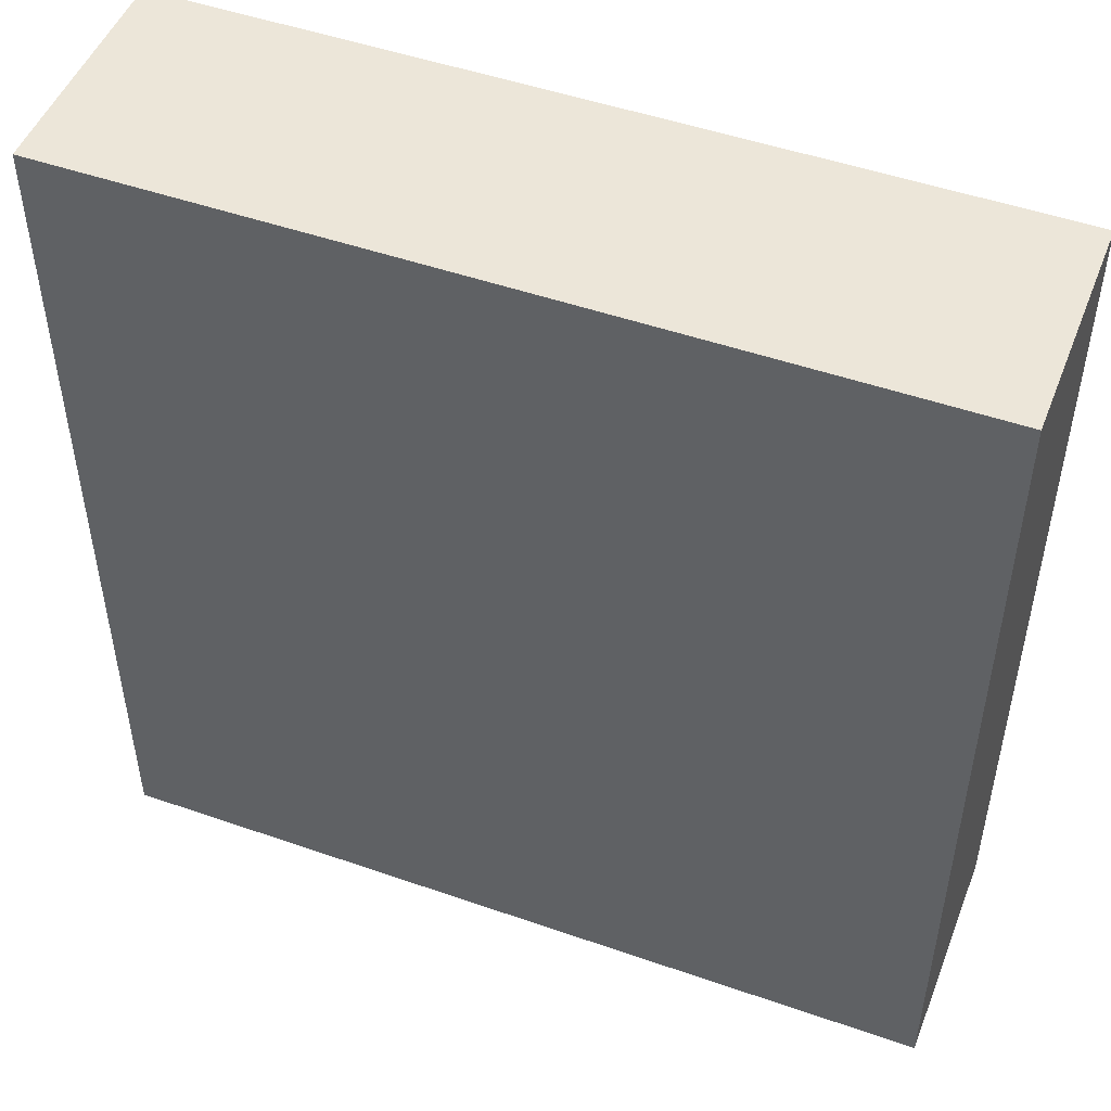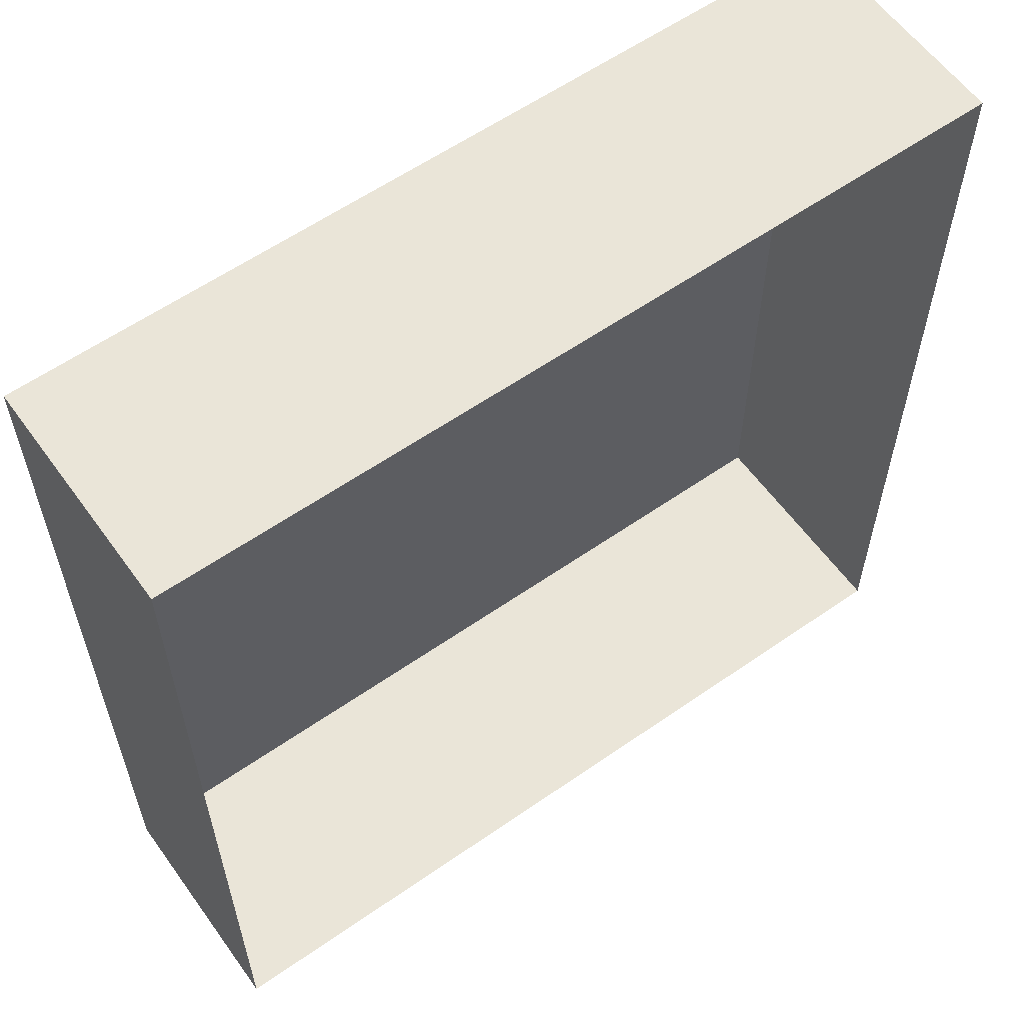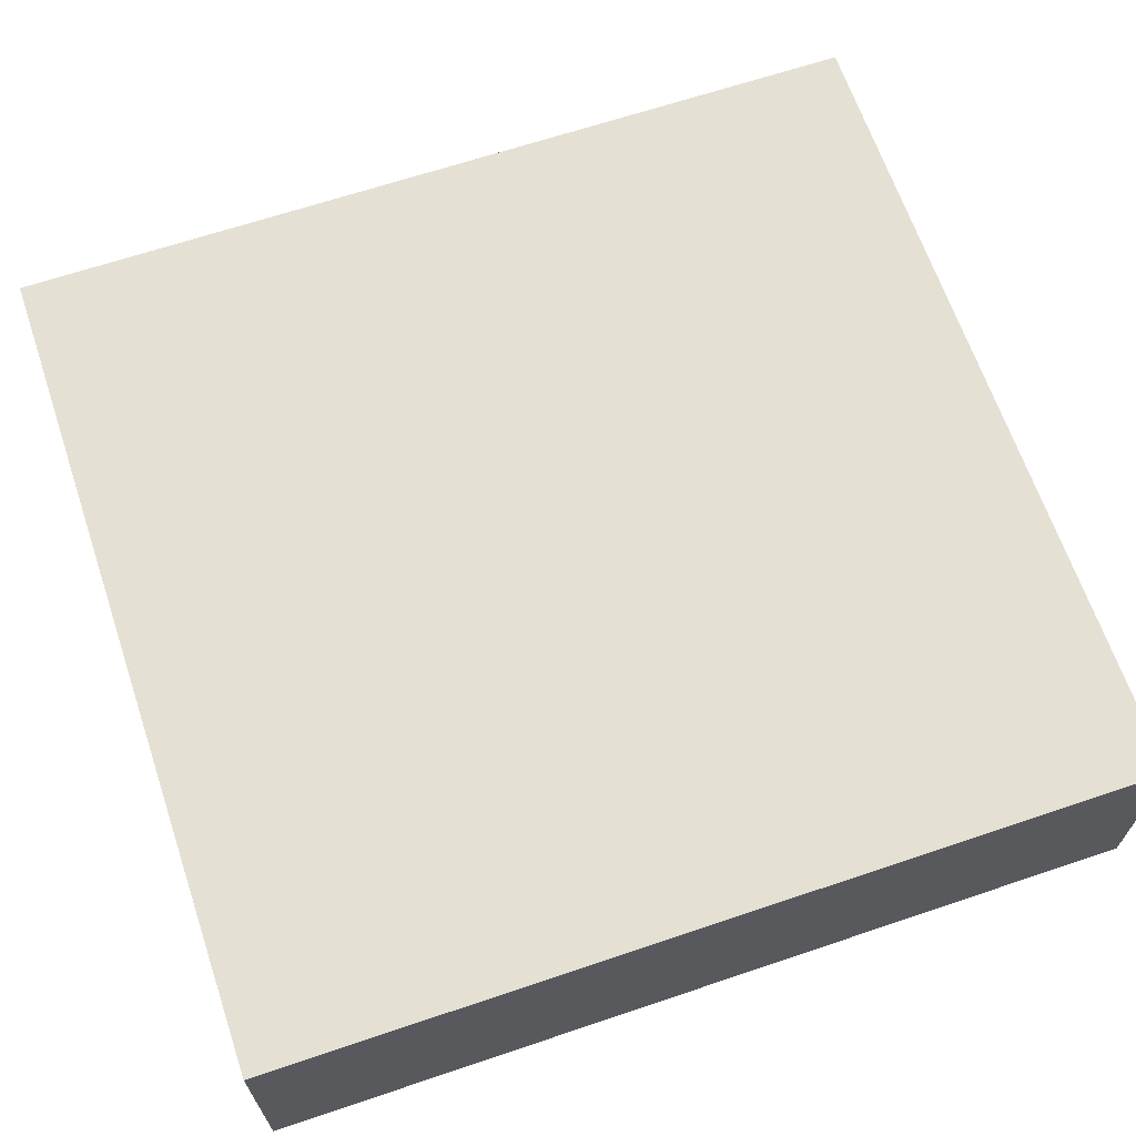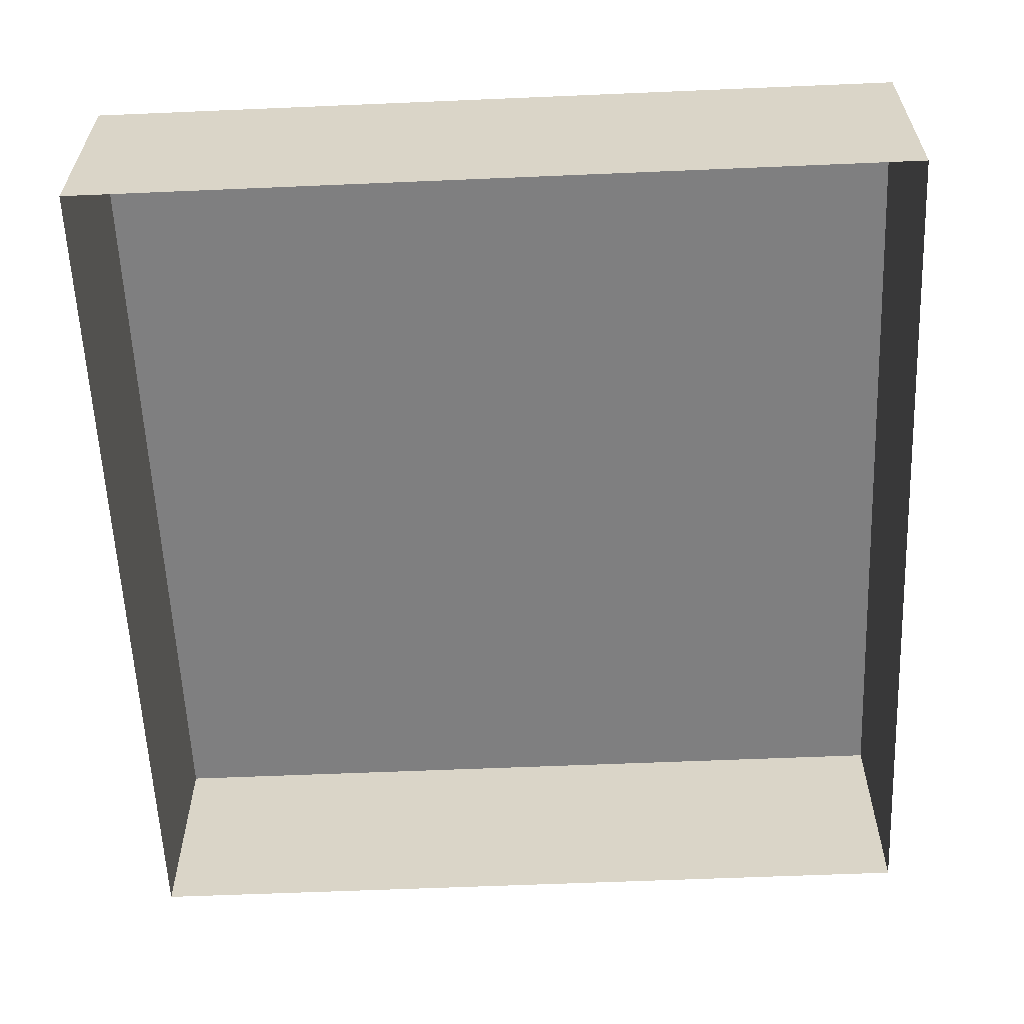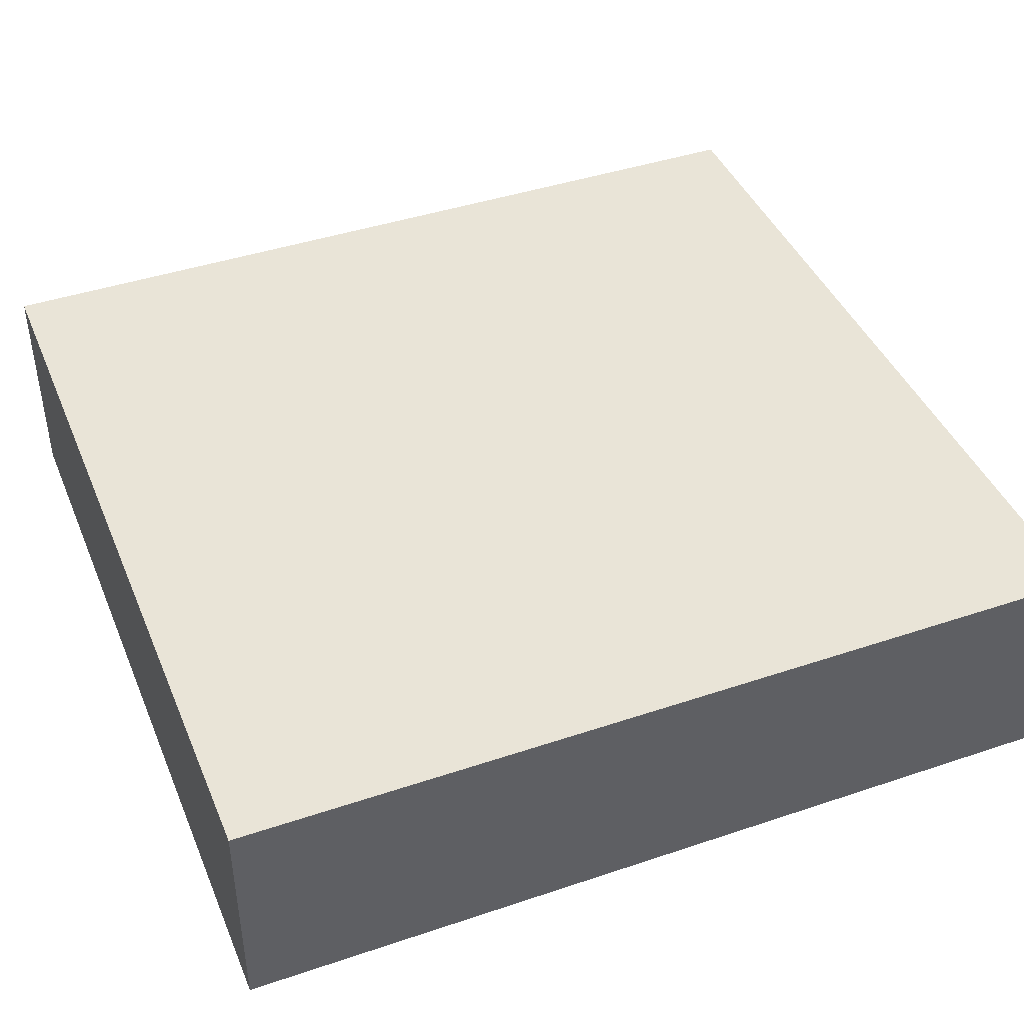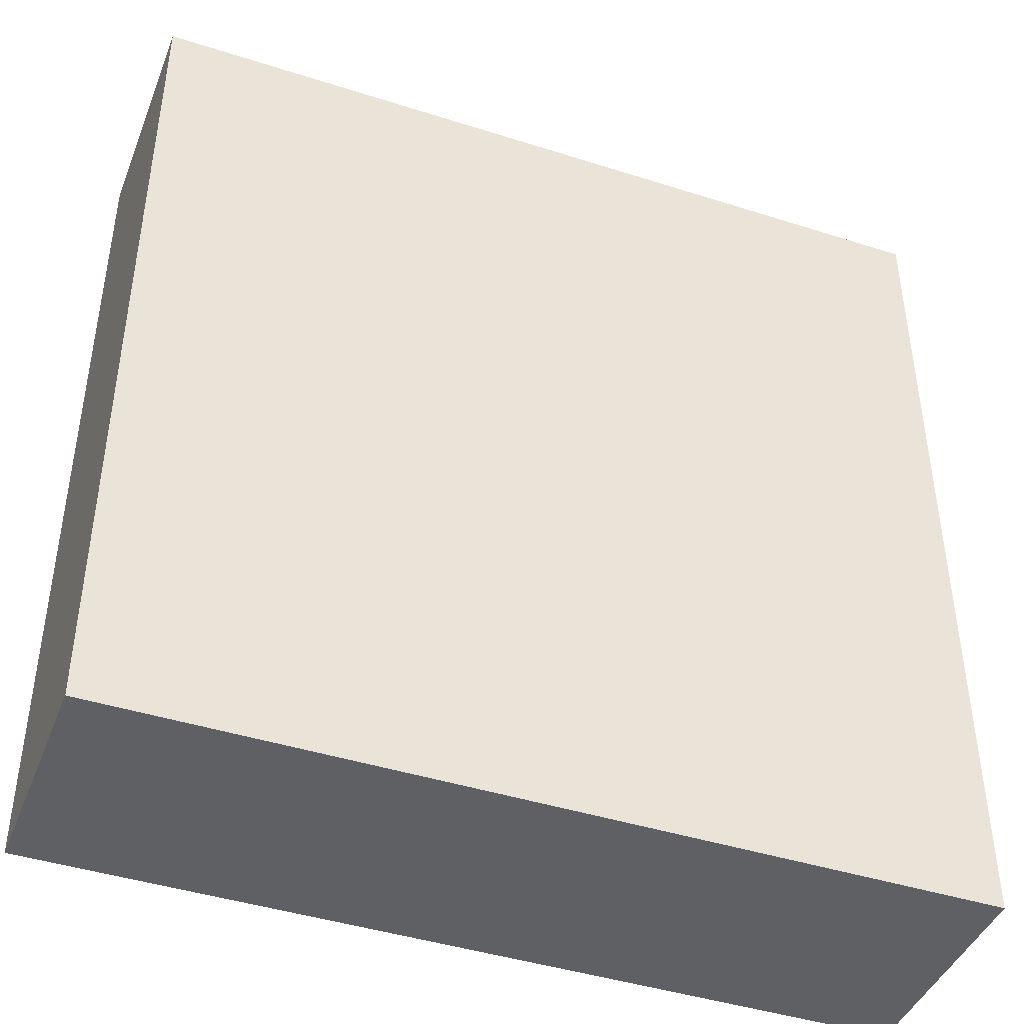
<metadata>
{"format":"obj","ext":"obj","renderer":"f3d","projection":"perspective","resolution":1024,"background":"white","views":[{"elev":49.4,"azim":-158.9,"up":"+Z"},{"elev":59.4,"azim":-35.6,"up":"+Z"},{"elev":65.8,"azim":-108.7,"up":"+Y"},{"elev":-59.8,"azim":2.5,"up":"+Y"},{"elev":42.8,"azim":68.2,"up":"+Y"},{"elev":-43.3,"azim":159.3,"up":"+Z"}]}
</metadata>
<code>
o #ID75
v 0.5158 0.02508 -0.07372
v 0.5158 0.005461 0.001933
v 0.5158 0.02508 0.001933
v 0.5158 0.005461 -0.07372
v 0.5158 0.005461 -0.07372
v 0.5158 0.02508 -0.07372
v 0.5158 0.005461 0.001933
v 0.5158 0.02508 0.001933
v 0.5881 0.02508 0.001933
v 0.5158 0.005461 0.001933
v 0.5881 0.005461 0.001933
v 0.5158 0.02508 0.001933
v 0.5158 0.02508 0.001933
v 0.5881 0.02508 0.001933
v 0.5158 0.005461 0.001933
v 0.5881 0.005461 0.001933
v 0.5881 0.02508 0.001933
v 0.5158 0.02508 -0.07372
v 0.5158 0.02508 0.001933
v 0.5881 0.02508 -0.07372
v 0.5881 0.02508 -0.07372
v 0.5881 0.02508 0.001933
v 0.5158 0.02508 -0.07372
v 0.5158 0.02508 0.001933
v 0.5158 0.02508 -0.07372
v 0.5881 0.005461 -0.07372
v 0.5158 0.005461 -0.07372
v 0.5881 0.02508 -0.07372
v 0.5881 0.02508 -0.07372
v 0.5158 0.02508 -0.07372
v 0.5881 0.005461 -0.07372
v 0.5158 0.005461 -0.07372
v 0.5881 0.005461 -0.07372
v 0.5881 0.02508 0.001933
v 0.5881 0.005461 0.001933
v 0.5881 0.02508 -0.07372
v 0.5881 0.02508 -0.07372
v 0.5881 0.005461 -0.07372
v 0.5881 0.02508 0.001933
v 0.5881 0.005461 0.001933
f 1 2 3
f 2 1 4
f 5 6 7
f 8 7 6
f 9 10 11
f 10 9 12
f 13 14 15
f 16 15 14
f 17 18 19
f 18 17 20
f 21 22 23
f 24 23 22
f 25 26 27
f 26 25 28
f 29 30 31
f 32 31 30
f 33 34 35
f 34 33 36
f 37 38 39
f 40 39 38

</code>
